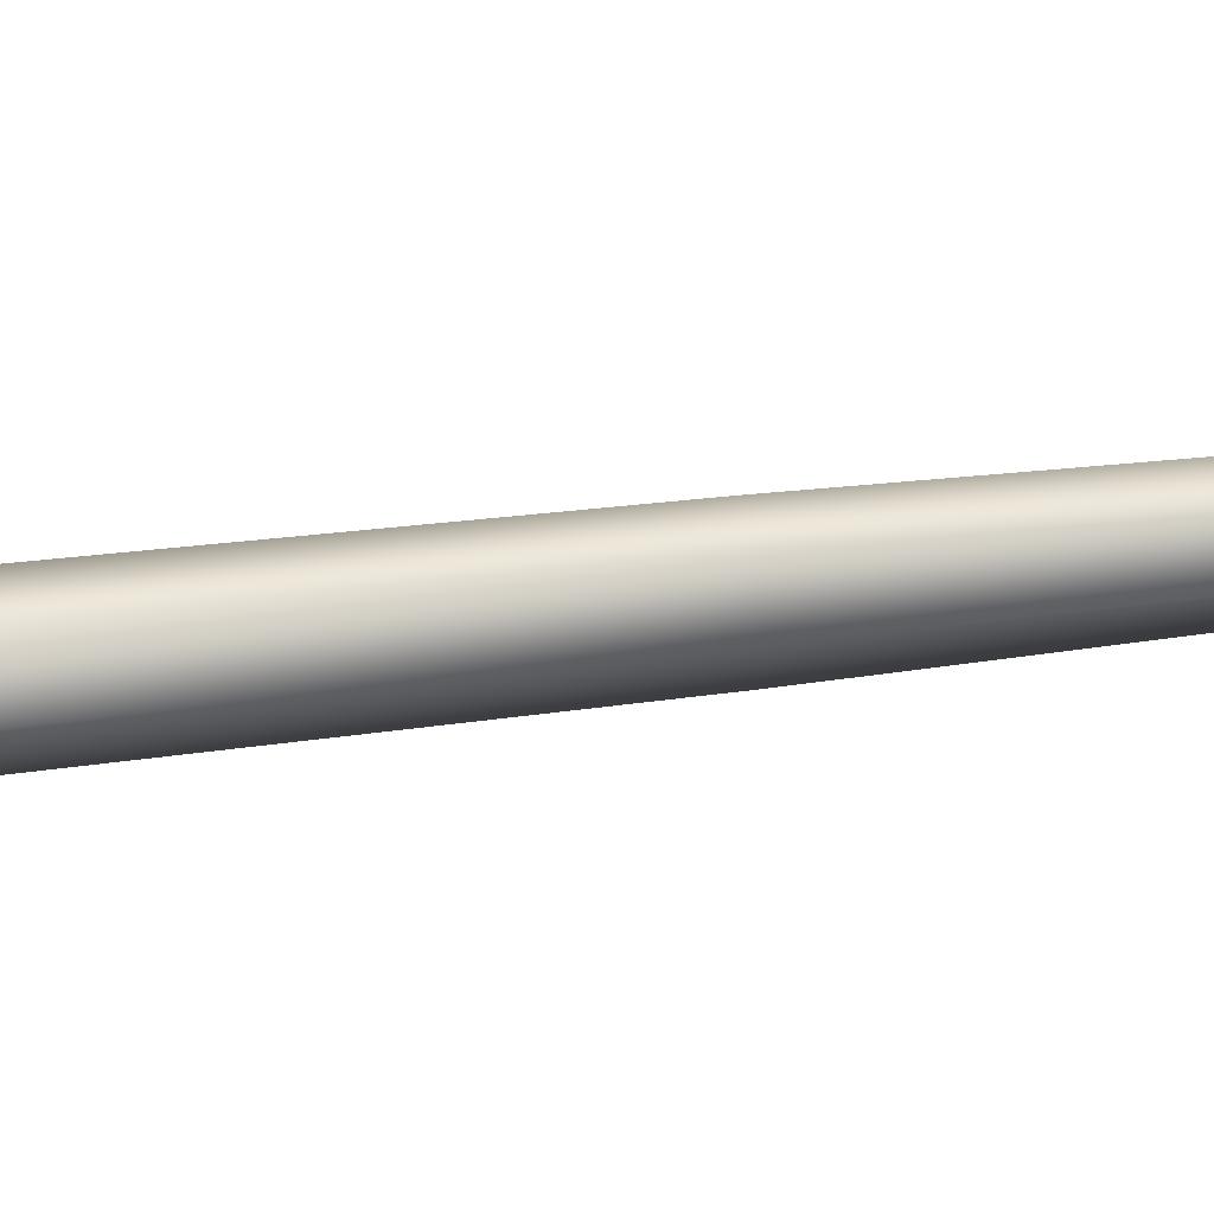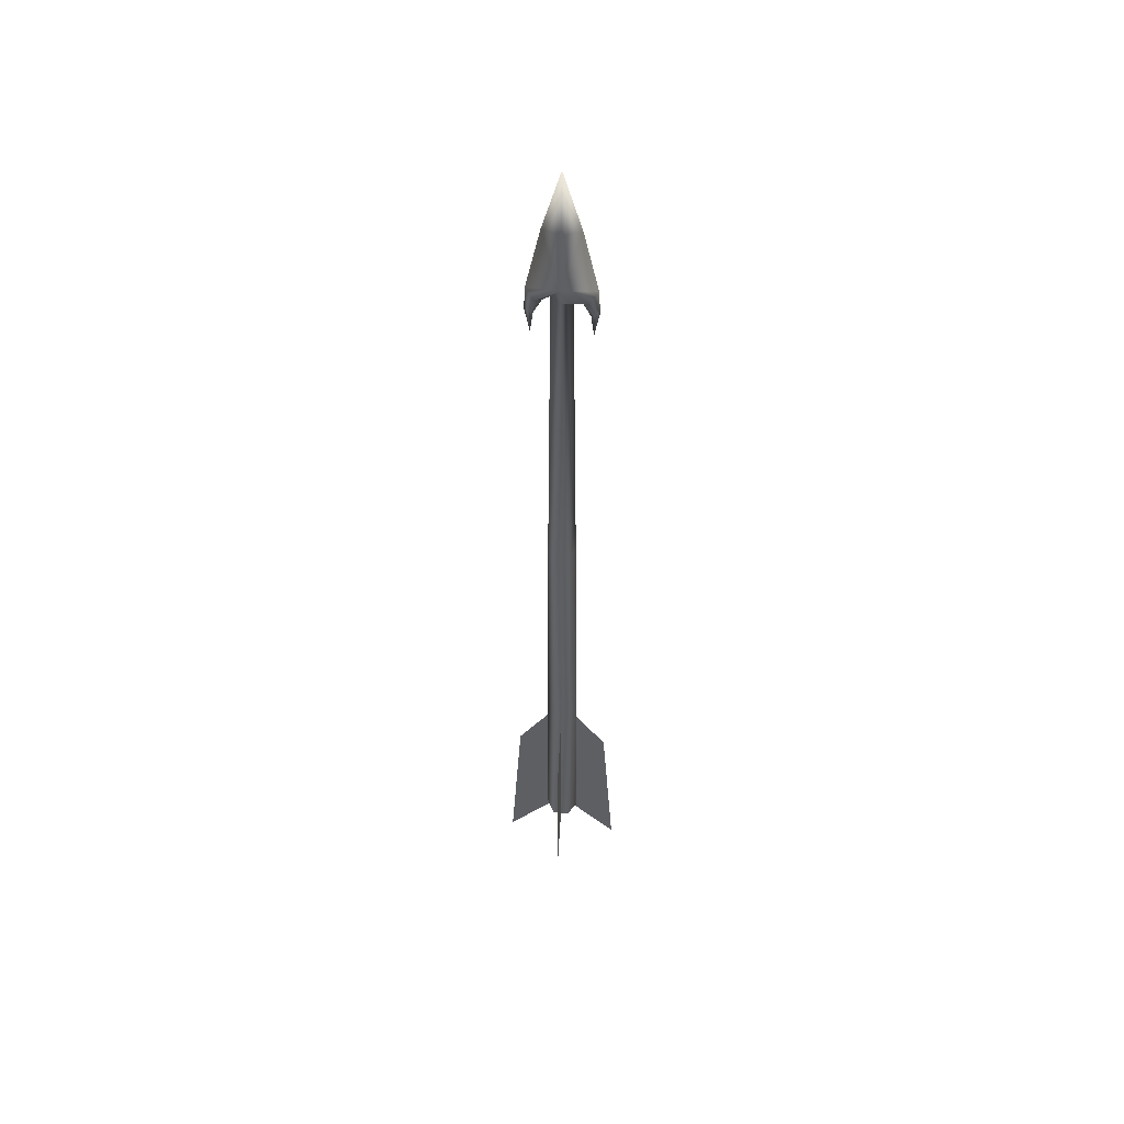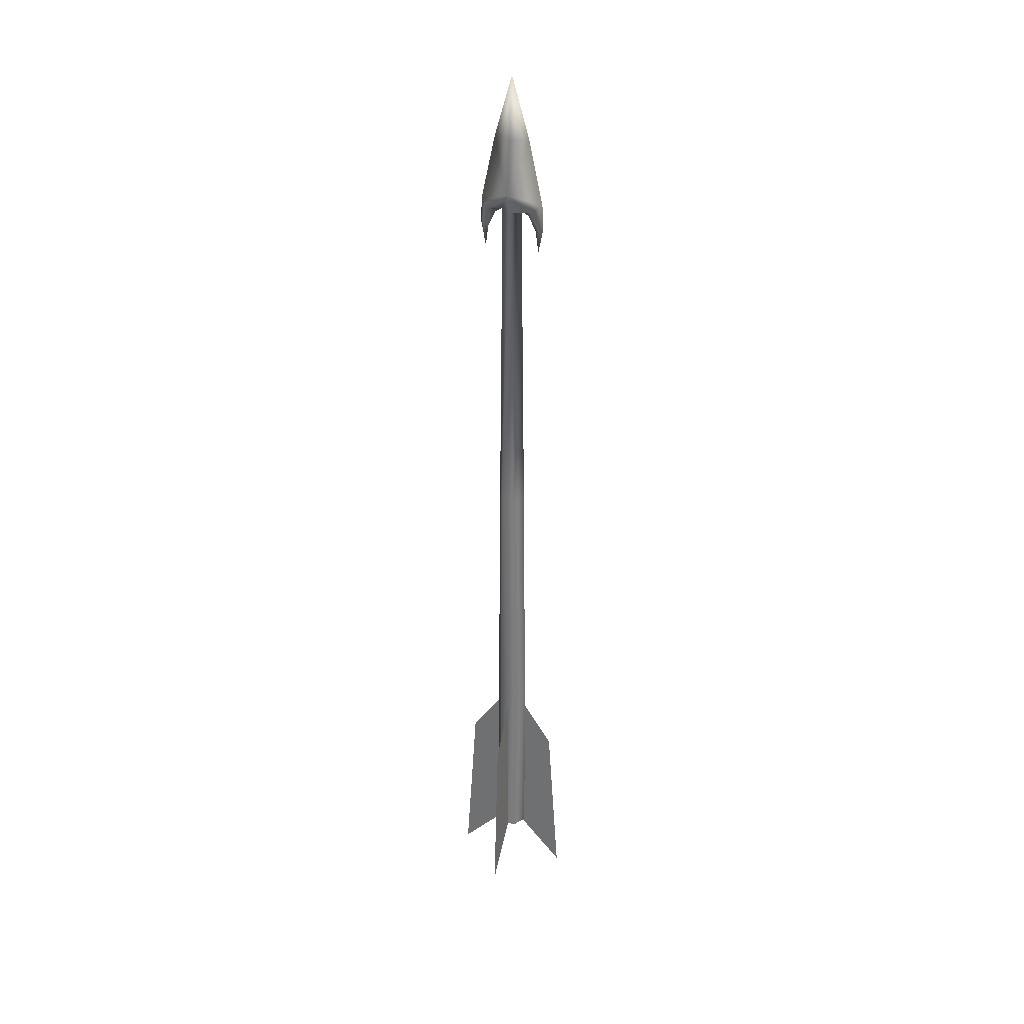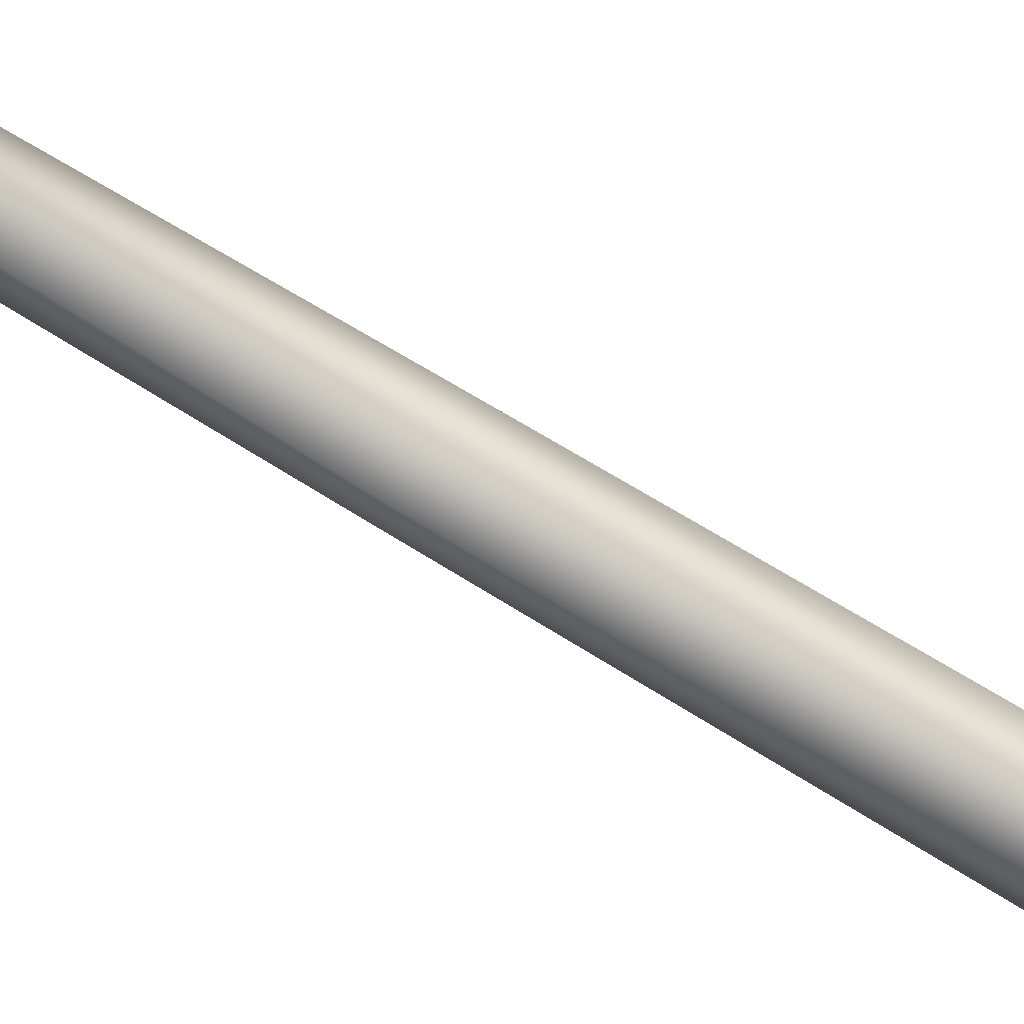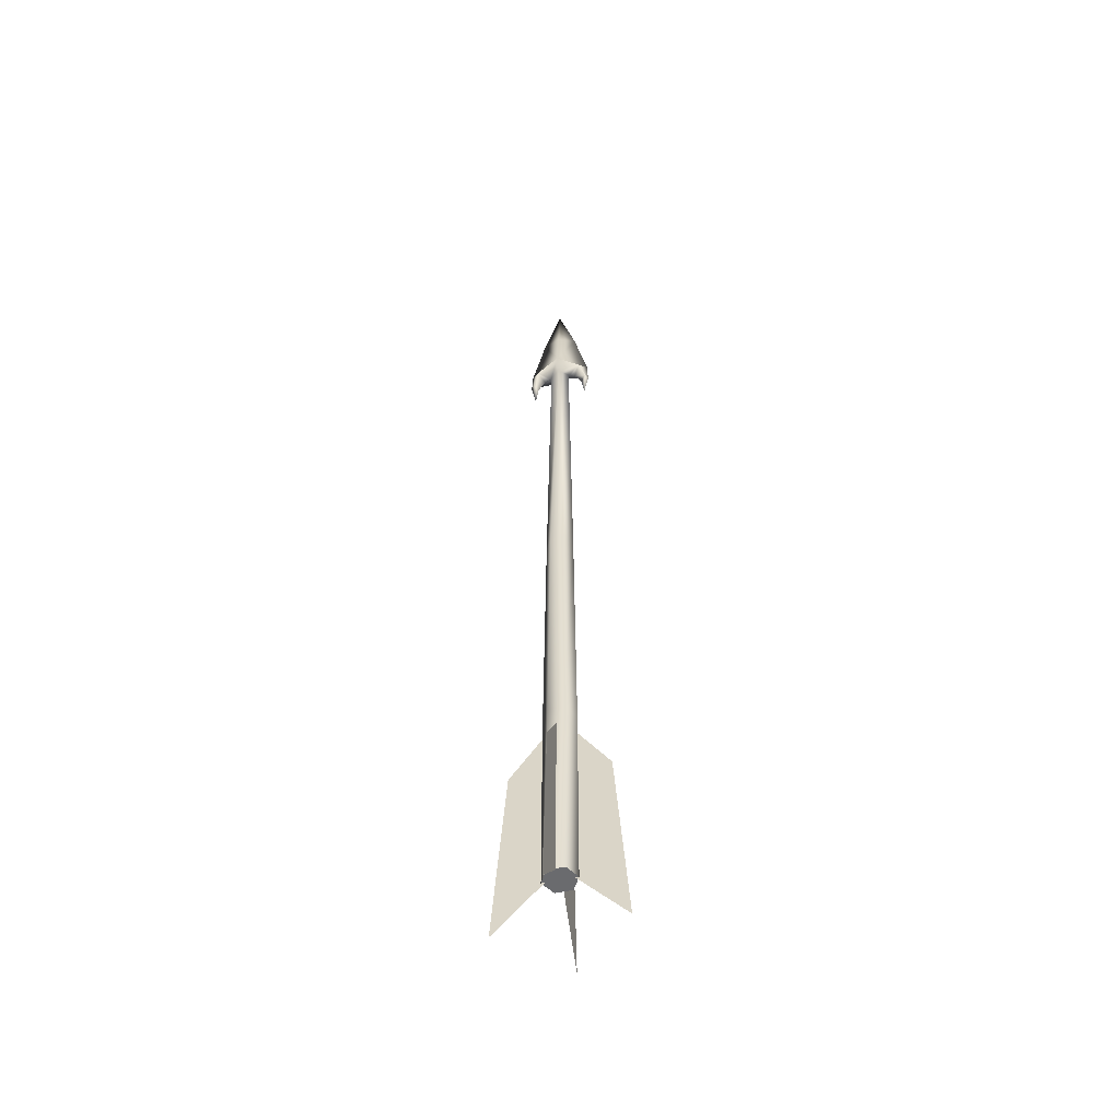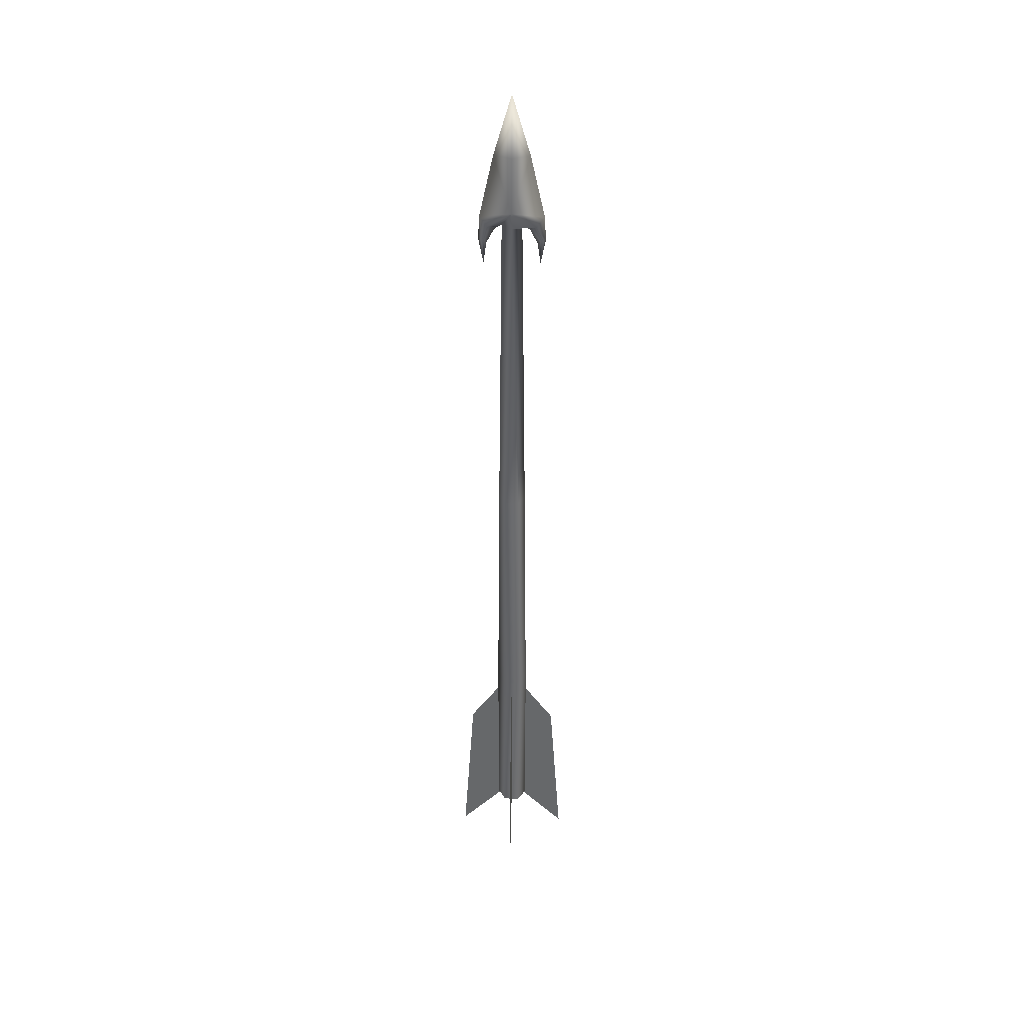
<metadata>
{"format":"obj","ext":"obj","renderer":"f3d","projection":"perspective","resolution":1024,"background":"white","views":[{"elev":33.4,"azim":79.4,"up":"+Z"},{"elev":49.8,"azim":-174.7,"up":"+Y"},{"elev":31.7,"azim":-159.0,"up":"+Y"},{"elev":-76.3,"azim":-120.9,"up":"+Z"},{"elev":-53.3,"azim":-166.3,"up":"+Y"},{"elev":37.5,"azim":-177.9,"up":"+Y"}]}
</metadata>
<code>
g Plane10
v -0 -0.0413 1.614
v 1e-06 -6.16 7.309
v 1e-06 16.15 5.794
v 0 22.27 1.614
v -1.614 -0.0413 -0
v -7.309 -6.16 0
v -5.794 16.15 1e-06
v -1.614 22.27 1e-06
v -0 -0.0413 -1.614
v -1e-06 -6.16 -7.309
v -1e-06 16.15 -5.794
v -1e-06 22.27 -1.614
v 1.614 -0.0413 -0
v 7.309 -6.16 -1e-06
v 5.794 16.15 0
v 1.614 22.27 1e-06
f 3 1 2
f 1 3 4
f 7 5 6
f 5 7 8
f 11 9 10
f 9 11 12
f 15 13 14
f 13 15 16
v -2.003 0 0
v -1.002 0 1.735
v -1.002 24.5 1.735
v -2.003 24.5 1e-06
v 1.002 0 1.735
v 1.002 24.5 1.735
v 1.002 0 1.735
v 2.003 0 -0
v 2.003 24.5 1e-06
v 1.002 24.5 1.735
v 1.002 0 -1.735
v 1.002 24.5 -1.735
v -1.002 0 -1.735
v -1.002 24.5 -1.735
v -1.719 56.85 3e-06
v -0.8595 56.85 1.489
v -0 98.01 1.084
v -1.252 98.01 5e-06
v 0.8595 56.85 1.489
v 0.8595 56.85 1.489
v 1.719 56.85 3e-06
v 1.252 98.01 4e-06
v -0 98.01 1.084
v 0.8595 56.85 -1.489
v -1e-06 98.01 -1.084
v -0.8595 56.85 -1.489
v -1.252 98.01 5e-06
v -0 98.01 1.084
v -3e-06 100.4 1.735
v -2.997 98.28 1.157
v -2.173 97.4 5e-06
v 1.252 98.01 4e-06
v 2.173 97.4 4e-06
v 2.997 98.28 1.157
v -1e-06 98.01 -1.084
v -4e-06 100.4 -1.735
v 2.997 98.28 -1.157
v -2.997 98.28 -1.157
v 1.002 0 -1.735
v 2.003 0 -0
v 1.002 0 1.735
v -1.002 0 1.735
v -2.003 0 0
v -1.002 0 -1.735
v -0 107.1 0.8675
v -0 114.8 6e-06
v -2.224 107.1 6e-06
v -1e-06 107.1 -0.8675
v 2.224 107.1 5e-06
v -3.966 99.08 5e-06
v 3.966 99.08 4e-06
v -3.495 92.76 5e-06
v -4.117 96.05 5e-06
v -3.681 96.14 -0.5783
v 3.495 92.76 4e-06
v 4.117 96.05 4e-06
v 3.681 96.14 0.5783
v -3.681 96.14 0.5784
v -3.124 95.53 5e-06
v 3.124 95.53 4e-06
v 3.681 96.14 -0.5784
f 60 55 59
f 57 55 56
f 55 57 59
f 58 59 57
f 72 77 67
f 77 72 71
f 73 71 72
f 71 73 76
f 49 76 73
f 76 49 53
f 48 53 49
f 53 48 52
f 51 52 48
f 52 51 54
f 43 54 51
f 54 43 47
f 46 47 43
f 47 46 75
f 74 75 46
f 75 74 68
f 69 68 74
f 68 69 70
f 75 68 70
f 70 47 75
f 47 70 54
f 69 54 70
f 54 69 66
f 74 66 69
f 66 74 46
f 66 52 54
f 50 49 73
f 49 50 48
f 44 48 50
f 45 44 50
f 44 45 43
f 64 52 63
f 66 63 52
f 63 66 45
f 46 45 66
f 45 46 43
f 71 76 77
f 53 77 76
f 77 53 67
f 52 67 53
f 67 52 65
f 64 65 52
f 65 64 62
f 63 62 64
f 62 63 61
f 45 61 63
f 73 72 50
f 67 50 72
f 50 67 45
f 65 45 67
f 45 65 61
f 62 61 65
f 21 22 18
f 19 18 22
f 18 19 17
f 20 17 19
f 17 20 29
f 30 29 20
f 29 30 27
f 28 27 30
f 27 28 24
f 25 24 28
f 24 25 23
f 26 23 25
f 32 22 35
f 22 32 19
f 31 19 32
f 19 31 20
f 30 20 31
f 31 32 33
f 35 33 32
f 33 34 31
f 42 31 34
f 31 42 30
f 40 30 42
f 30 40 28
f 37 28 40
f 28 37 25
f 36 25 37
f 25 36 26
f 34 41 42
f 41 40 42
f 40 41 37
f 38 37 41
f 37 38 36
f 39 36 38

</code>
